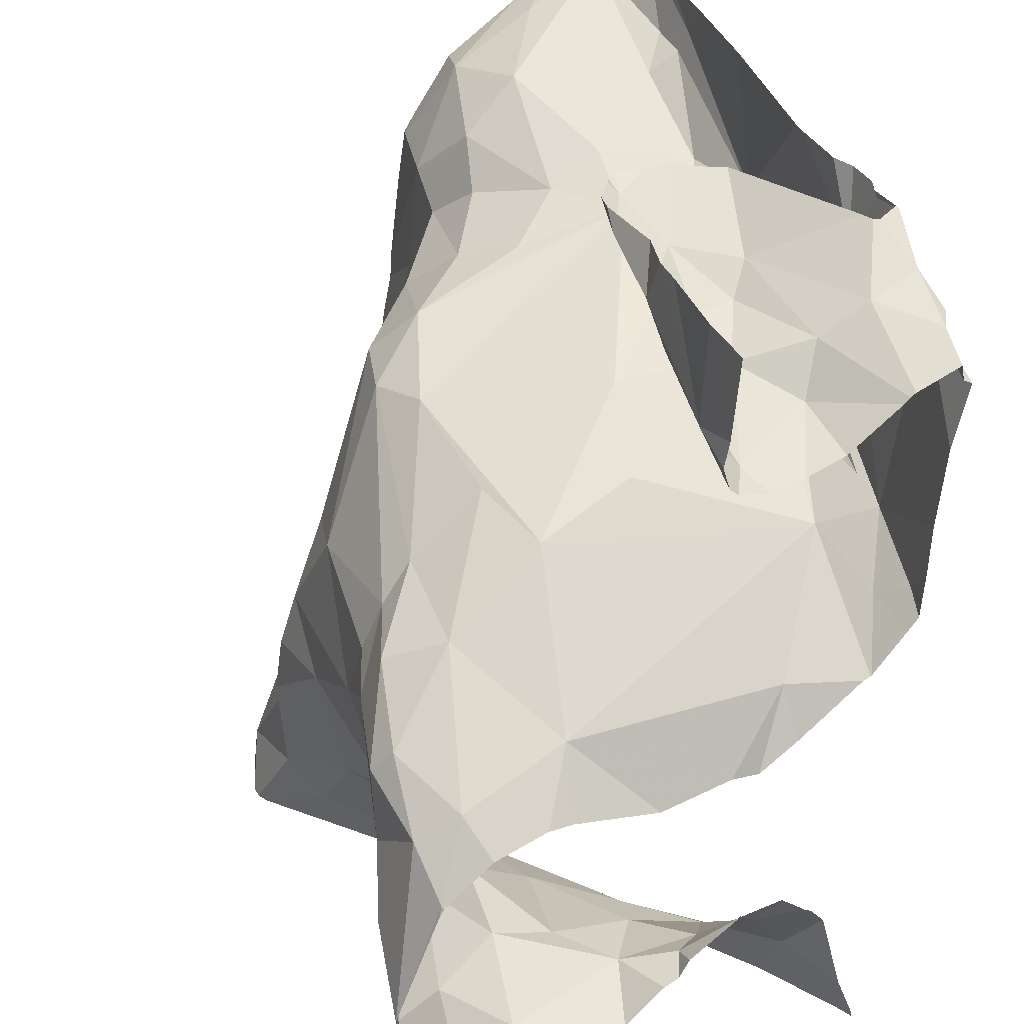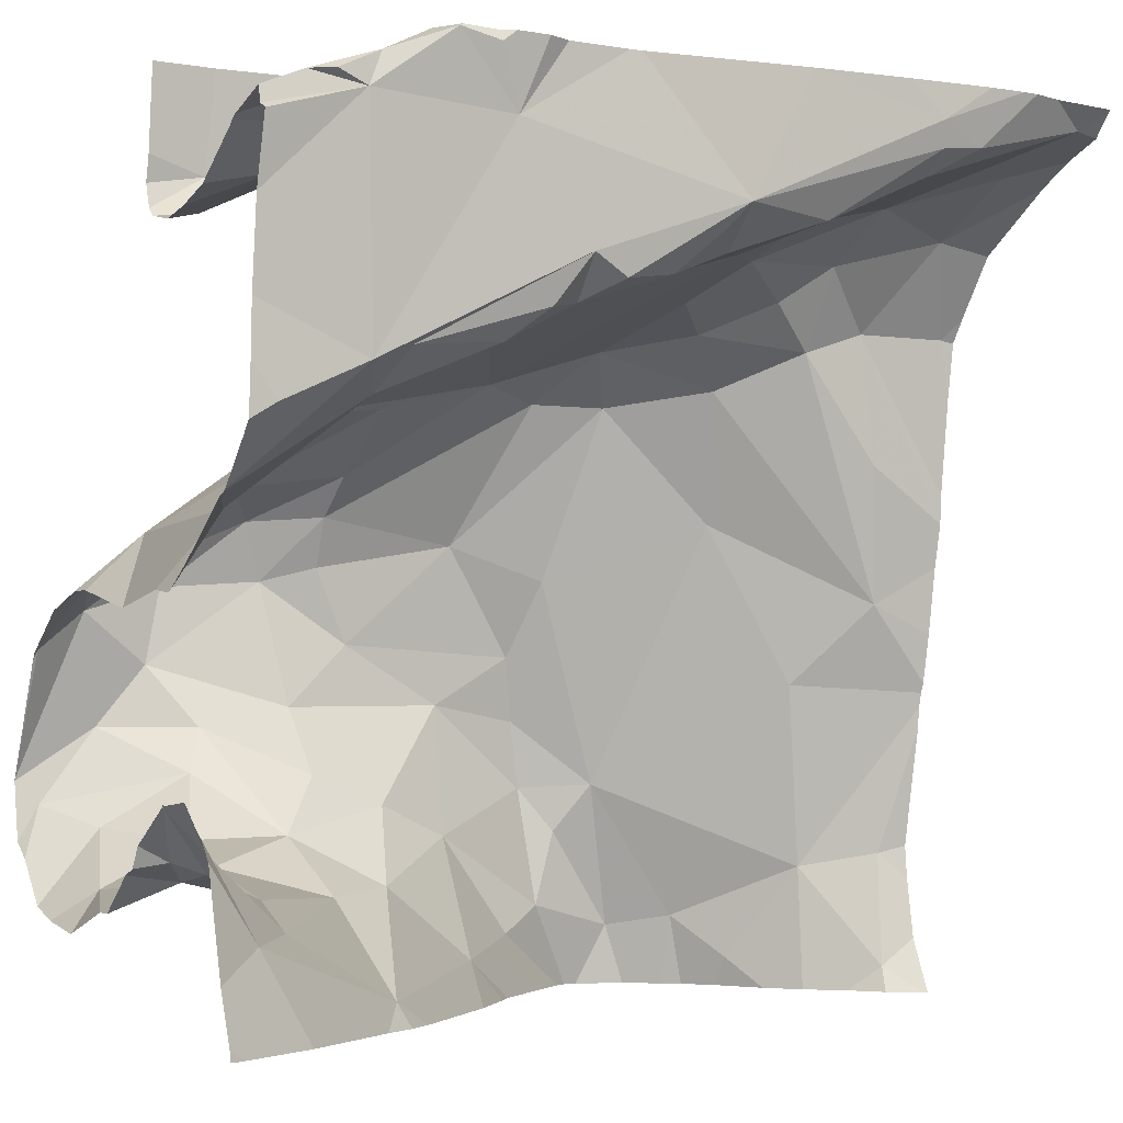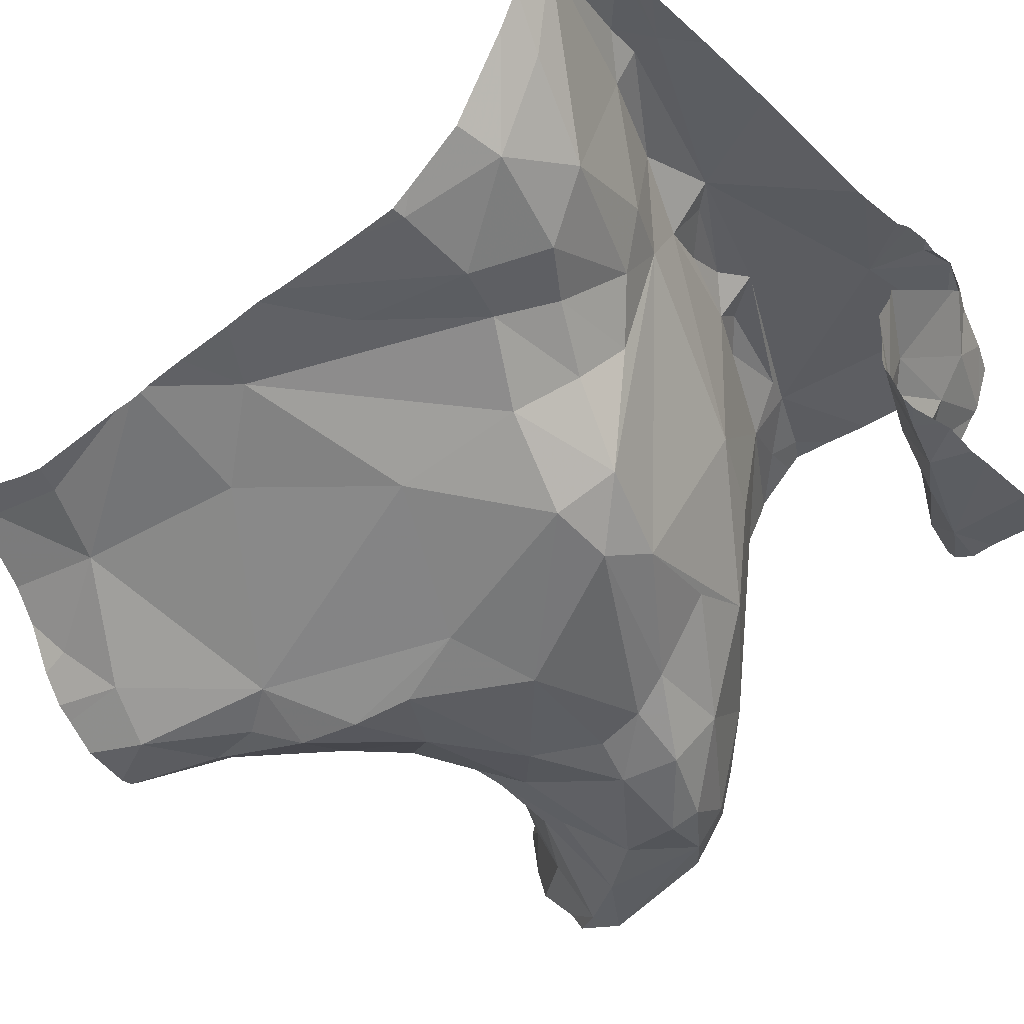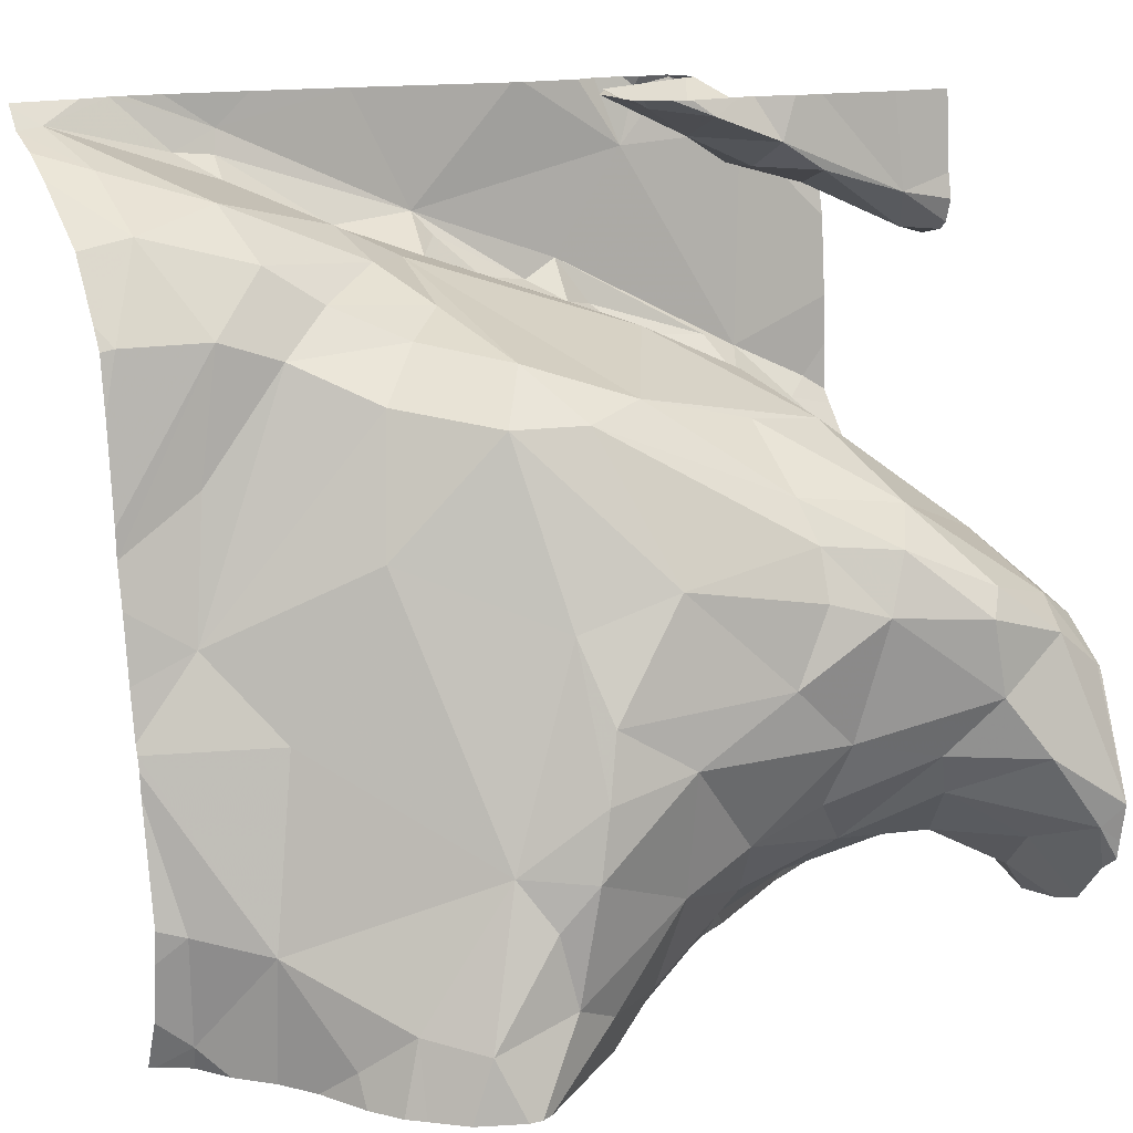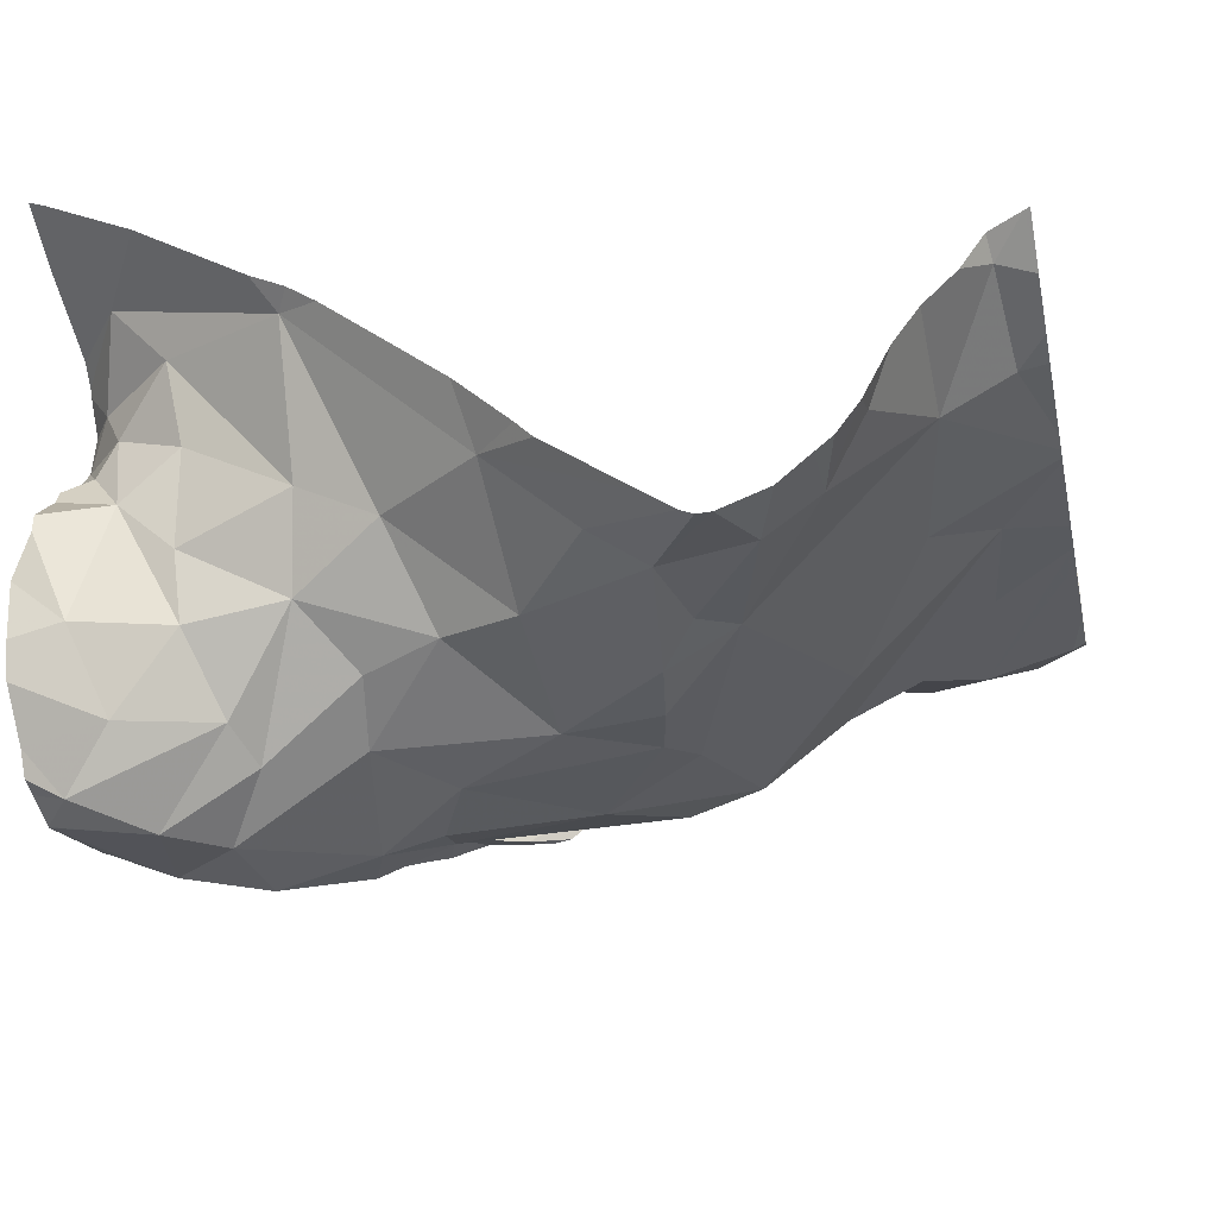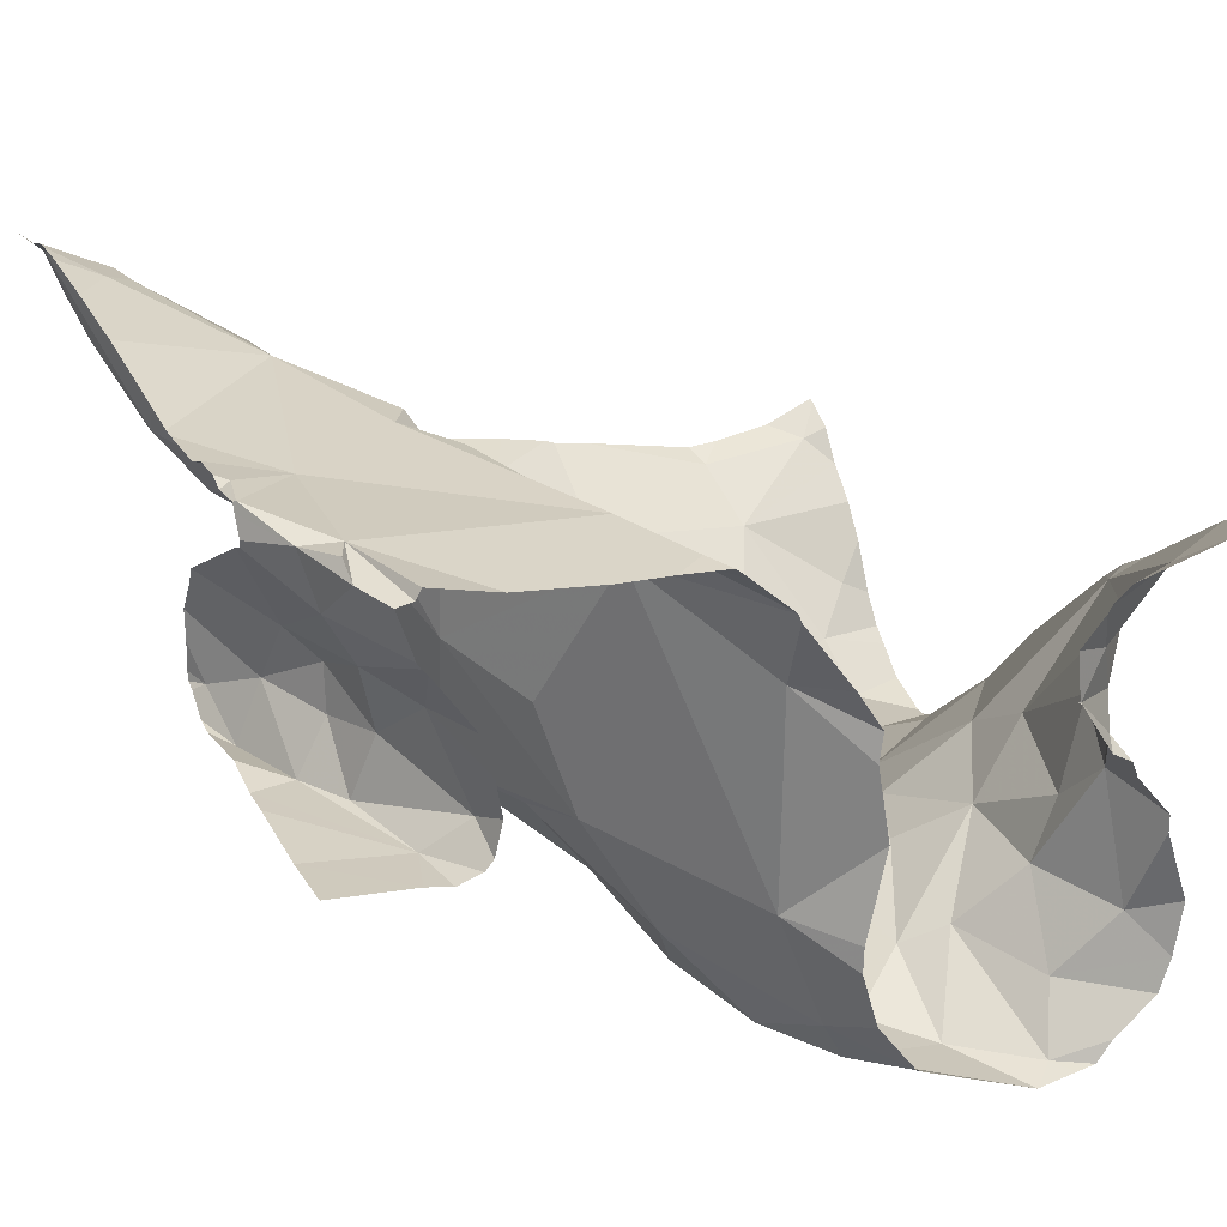
<metadata>
{"format":"obj","ext":"obj","renderer":"f3d","projection":"perspective","resolution":1024,"background":"white","views":[{"elev":35.4,"azim":-114.7,"up":"+Y"},{"elev":-3.4,"azim":-31.1,"up":"+Y"},{"elev":-28.9,"azim":131.8,"up":"+Z"},{"elev":15.2,"azim":152.3,"up":"+Y"},{"elev":-37.0,"azim":11.8,"up":"+Z"},{"elev":23.2,"azim":-114.1,"up":"+Z"}]}
</metadata>
<code>
v -33.51 248.4 503.2
v -33.55 248.4 503.2
v -33.71 249.3 503.4
v -33.68 249.3 503.4
v -33.74 249.3 503.4
v -33.67 249.3 503.4
v -33.53 249.3 503.4
v -33.27 249.2 503.4
v -33.44 249.2 503.4
v -33.55 249.3 503.4
v -33.6 249.4 503.4
v -33.64 249 503.3
v -33.52 249.1 503.4
v -33.44 249.1 503.4
v -33.48 249.1 503.4
v -33.21 249.2 503.3
v -33.26 249.2 503.4
v -33.17 249.2 503.4
v -33.4 249.1 503.4
v -33.29 249.2 503.4
v -33.01 249.3 503.4
v -33.06 249.3 503.4
v -32.96 248.4 503
v -32.86 249.3 503.4
v -33.13 248.4 502.8
v -33.05 249.3 503.4
v -33.13 249.2 503.3
v -33.05 249.3 503.4
v -33.67 249 503.4
v -33.59 249 502.9
v -33.55 248.9 502.8
v -33.65 248.9 502.8
v -33.46 249 503
v -33.47 249 502.9
v -33.47 248.9 502.9
v -33.26 249.1 503
v -32.92 249 503.1
v -32.99 248.4 502.9
v -32.9 248.8 503.1
v -33.14 249.1 503.1
v -33.19 249.2 503.2
v -33.06 249.2 503.2
v -33.5 249.3 503.1
v -33.58 249.3 503.1
v -32.88 249.2 503.2
v -32.94 249.1 503.1
v -33 249.2 503.2
v -33.18 248.4 502.9
v -33.06 248.9 503
v -33.09 249.1 503.1
v -33.73 248.6 503.1
v -33.66 248.5 503.2
v -33.75 248.6 503.2
v -33.47 249.4 503.4
v -32.83 249.1 503.2
v -33.21 249.1 503
v -33.33 249.1 503
v -33.5 249.3 503.2
v -33.44 249.3 503.2
v -33.71 248.4 503.3
v -33.67 248.4 503.3
v -33.72 249.2 503.1
v -32.83 249.3 503.3
v -32.83 249.3 503.4
v -33.09 248.5 502.8
v -33.17 248.6 502.9
v -33.13 248.6 502.9
v -33.2 248.6 502.8
v -33.22 248.7 502.8
v -32.93 248.4 503
v -33.75 248.9 503.2
v -33.01 248.4 502.9
v -33.63 249.3 503.1
v -33.74 248.9 502.9
v -33.21 249.4 503.4
v -32.96 249.4 503.5
v -33.07 248.4 502.8
v -32.97 248.8 503
v -33.01 249.1 503.1
v -33.15 249.2 503.2
v -32.99 249.3 503.3
v -33.29 248.4 503
v -32.84 249.1 503.2
v -33.27 248.4 502.9
v -33.18 249.1 503
v -33.21 248.9 502.9
v -33.31 248.9 502.9
v -32.94 249.4 503.5
v -33.65 248.8 502.8
v -33.63 248.9 502.8
v -33.53 248.9 502.8
v -32.9 248.4 503.1
v -33.74 248.5 502.9
v -33.19 248.5 502.9
v -33.24 248.5 502.9
v -33.5 249.4 503.4
v -33.1 249.4 503.4
v -32.99 248.4 502.9
v -33 249.4 503.5
v -33.34 248.5 503
v -33.03 248.5 502.9
v -32.93 248.5 503
v -33.23 248.8 502.9
v -33.43 248.8 502.8
v -33.66 248.6 503
v -33.53 248.5 503
v -33.65 248.5 503.1
v -33.34 249.1 503.4
v -32.88 249.3 503.3
v -33.39 249.4 503.4
v -32.87 248.4 503.1
v -33.03 248.4 502.9
v -33.71 248.6 503
v -33.54 249.4 503.4
v -33.54 249.1 503.1
v -33.56 249 503
v -32.83 249.2 503.2
v -32.84 248.4 503.1
v -33.64 249.3 503.2
v -33.57 249.3 503.2
v -33.74 249.2 503.1
v -33.35 248.4 503
v -33.76 249 503.4
v -33.72 249 503.3
v -32.83 248.4 503.1
v -33.48 248.4 503.1
v -33.78 248.6 503.2
v -32.83 249.4 503.4
v -32.83 248.5 503.1
v -33.43 249.1 503.2
v -32.87 248.4 503.1
v -32.83 248.7 503.1
v -32.83 248.6 503.1
v -33.75 248.6 503.1
v -33.62 249.1 503.4
v -33.55 249.4 503.1
v -33.53 248.4 503.2
v -33.41 249.4 503.4
v -33.73 248.9 503
v -33.57 249.3 503.2
v -33.68 249.3 503.3
v -33.67 249.3 503.3
v -33.54 249.3 503.3
v -32.83 249.3 503.4
v -33.73 248.5 503.3
v -33.59 249.4 503.4
v -32.83 248.5 503.1
v -33.71 249.2 503.2
v -32.83 248.7 503.1
v -32.83 248.9 503.2
v -33.65 248.6 502.9
v -33.53 249.4 503.1
v -33.6 248.7 502.8
v -33.51 248.7 502.9
v -33.49 248.7 502.9
v -33.72 248.8 502.8
v -33.78 248.8 502.8
v -33.33 248.6 502.9
v -33.41 248.6 502.9
v -33.32 248.7 502.9
v -32.83 248.9 503.1
v -32.83 248.7 503.1
v -33.62 248.7 502.9
v -33.72 248.6 502.8
v -33.76 248.6 502.8
v -32.83 248.8 503.1
v -32.83 249.1 503.2
v -32.83 249.2 503.2
v -32.83 249 503.2
v -32.83 248.8 503.1
v -33.47 248.9 502.9
v -33.7 248.7 502.8
v -33.45 248.5 503
v -33.12 248.4 502.8
v -32.86 248.6 503.1
v -33.55 248.6 502.9
v -33.15 248.4 502.8
v -33.78 249.3 503.1
v -33.78 249.2 503.1
v -33.78 248.8 503.2
v -33.78 248.9 503.2
v -33.78 248.5 503
v -33.78 248.5 502.9
v -33.78 249.3 503.3
v -33.78 249.3 503.4
v -33.78 249.2 503.1
v -33.78 249.2 503.1
v -33.78 248.6 503.2
v -33.78 248.6 503.2
v -33.78 249.1 503.4
v -33.78 249 503.4
v -33.78 248.6 503.2
v -33.78 249 503.4
v -33.78 248.9 503.3
v -33.78 249 503.3
v -33.78 248.9 503.3
v -33.78 249.3 503.3
v -33.78 249.3 503.3
v -33.78 249.2 503.4
v -33.78 249.3 503.4
v -33.78 249.2 503.2
v -33.78 249.3 503.3
v -33.78 248.5 503.3
v -33.78 248.6 503.3
v -33.78 249.2 503.2
v -33.78 249.2 503.2
v -33.78 248.6 503.2
v -33.78 248.6 503.3
v -33.78 248.9 503.3
v -33.78 249.3 503.4
v -33.78 248.6 503.2
v -33.78 248.6 503.2
v -33.78 248.5 502.9
v -33.78 248.5 503
v -33.78 248.6 503.1
v -33.78 248.6 503.1
v -33.78 248.6 503.1
v -33.78 248.6 502.8
v -33.78 248.6 502.8
v -33.78 248.6 502.8
v -33.78 248.8 502.8
v -33.78 248.8 502.8
v -33.78 248.8 502.8
v -33.78 248.7 502.8
v -33.78 248.6 502.8
v -33.78 248.6 502.8
v -33.78 248.6 502.8
v -33.78 248.5 502.8
v -33.78 248.8 502.8
v -33.78 248.8 502.9
v -33.78 248.8 502.9
v -33.78 248.8 503.1
v -33.78 248.6 503.2
v -33.78 248.8 503.1
v -33.78 248.8 503
v -33.78 248.4 503.3
v -33.55 249.4 503.4
v -33.76 248.4 503.3
v -33.78 248.4 503.3
v -33.78 248.4 503.3
v -33.42 249.4 503.2
v -33.41 249.4 503.2
v -33.6 249.4 503.1
v -32.91 249.4 503.4
v -33.72 249.4 503.1
v -33.45 249.4 503.1
v -33.43 249.4 503.2
v -33.41 249.4 503.2
v -33.6 249.4 503.4
v -33.61 249.4 503.4
v -33.59 249.4 503.4
v -33.44 249.4 503.3
v -33.45 249.4 503.3
v -33.61 249.4 503.4
v -33.41 249.4 503.2
v -33.47 249.4 503.1
v -33.63 249.4 503.1
v -33.76 249.4 503.1
v -33.78 249.4 503.1
v -32.83 249.4 503.4
v -32.85 249.4 503.4
f 126 137 1
f 4 3 5
f 3 4 6
f 5 3 6
f 8 7 9
f 146 10 237
f 13 12 14
f 15 13 14
f 17 16 18
f 8 19 20
f 22 21 88
f 125 147 118
f 7 10 11
f 8 20 17
f 8 17 18
f 26 18 27
f 4 11 6
f 4 7 11
f 10 7 96
f 18 28 8
f 28 26 21
f 18 26 28
f 4 29 7
f 75 22 97
f 31 30 32
f 34 33 30
f 34 35 36
f 30 31 34
f 37 39 161
f 9 7 29
f 41 40 42
f 44 43 152
f 46 45 47
f 2 137 145
f 49 39 50
f 52 51 53
f 57 56 16
f 241 58 242
f 58 43 44
f 66 65 67
f 68 67 69
f 88 24 244
f 246 59 247
f 73 44 62
f 74 32 30
f 7 8 110
f 39 78 162
f 46 79 37
f 18 16 27
f 47 80 42
f 41 16 56
f 46 37 150
f 81 80 47
f 47 42 79
f 79 42 40
f 56 40 41
f 46 47 79
f 39 37 79
f 45 81 47
f 50 79 40
f 79 50 39
f 85 50 56
f 68 66 67
f 56 36 85
f 87 86 85
f 49 85 86
f 90 89 91
f 244 24 128
f 261 128 260
f 94 95 177
f 243 44 136
f 94 66 68
f 242 58 252
f 67 101 102
f 69 86 103
f 103 87 104
f 101 67 65
f 69 67 86
f 65 66 94
f 174 94 25
f 106 105 107
f 101 65 77
f 101 98 102
f 83 46 169
f 58 59 43
f 19 108 20
f 16 41 80
f 80 41 42
f 83 45 46
f 1 137 2
f 27 80 81
f 81 26 27
f 109 81 45
f 81 109 24
f 16 80 27
f 51 107 113
f 116 115 12
f 73 119 120
f 44 73 120
f 186 62 187
f 62 121 73
f 29 123 124
f 31 35 34
f 16 130 57
f 51 134 127
f 15 9 135
f 124 12 29
f 119 73 121
f 123 29 190
f 120 58 44
f 53 127 189
f 12 71 139
f 140 58 120
f 29 135 9
f 8 9 19
f 142 141 143
f 259 178 258
f 258 178 245
f 137 52 145
f 130 17 14
f 15 135 13
f 145 52 53
f 108 19 14
f 143 141 250
f 9 15 14
f 19 9 14
f 197 142 198
f 252 143 253
f 17 20 108
f 140 120 119
f 143 140 142
f 257 62 243
f 198 148 202
f 190 4 199
f 119 121 148
f 256 43 246
f 148 121 201
f 12 13 135
f 145 53 207
f 124 123 193
f 194 12 209
f 12 135 29
f 24 21 26
f 115 130 12
f 6 11 249
f 250 6 254
f 141 5 6
f 28 22 8
f 62 44 243
f 4 5 185
f 255 59 241
f 254 6 249
f 106 107 52
f 113 93 182
f 253 143 251
f 151 93 113
f 211 134 215
f 154 153 155
f 156 74 157
f 57 33 34
f 159 158 160
f 164 163 165
f 177 100 48
f 252 58 143
f 251 143 250
f 103 160 69
f 89 90 156
f 160 103 104
f 250 141 6
f 91 104 171
f 104 87 171
f 160 104 154
f 156 157 224
f 163 172 165
f 172 156 225
f 163 164 151
f 160 158 68
f 158 94 68
f 100 95 158
f 164 165 227
f 151 164 93
f 153 154 89
f 91 31 90
f 36 56 57
f 32 74 156
f 90 32 156
f 36 57 34
f 139 74 30
f 130 115 116
f 229 74 230
f 32 90 31
f 230 139 231
f 57 130 116
f 87 36 35
f 116 33 57
f 85 36 87
f 249 11 146
f 131 111 92
f 109 45 63
f 22 28 21
f 241 59 58
f 16 17 130
f 51 127 53
f 244 128 261
f 64 109 144
f 12 124 196
f 100 173 137
f 100 137 126
f 40 56 50
f 158 159 173
f 100 158 173
f 54 7 138
f 113 134 51
f 137 106 52
f 248 59 255
f 176 155 153
f 51 52 107
f 45 83 168
f 129 111 147
f 78 49 67
f 102 78 67
f 50 85 49
f 86 67 49
f 102 98 23
f 92 102 70
f 106 176 105
f 105 113 107
f 158 95 94
f 111 175 102
f 38 101 72
f 138 7 110
f 102 175 149
f 39 49 78
f 162 102 132
f 26 81 24
f 103 86 87
f 31 91 35
f 116 30 33
f 139 116 12
f 17 108 14
f 247 59 248
f 143 58 140
f 173 106 137
f 2 145 61
f 61 203 60
f 14 12 130
f 184 141 197
f 140 119 142
f 148 142 119
f 246 43 59
f 245 62 257
f 172 89 156
f 219 172 226
f 213 164 228
f 113 105 151
f 216 113 217
f 163 151 176
f 153 163 176
f 153 89 172
f 68 69 160
f 154 155 159
f 91 171 35
f 87 35 171
f 159 160 154
f 91 89 154
f 163 153 172
f 104 91 154
f 30 116 139
f 139 71 232
f 159 155 176
f 173 159 176
f 151 105 176
f 106 173 176
f 136 44 152
f 152 43 256
f 178 62 245
f 179 62 178
f 239 236 240
f 180 71 181
f 238 236 239
f 181 71 194
f 182 93 183
f 60 203 236
f 97 22 99
f 183 93 213
f 61 145 203
f 184 5 141
f 185 5 184
f 75 8 22
f 186 121 62
f 72 101 112
f 187 62 179
f 188 127 233
f 189 127 188
f 70 102 23
f 92 111 102
f 190 29 4
f 191 123 190
f 110 8 75
f 192 53 189
f 193 123 191
f 122 100 126
f 114 10 96
f 194 71 12
f 118 111 131
f 195 124 193
f 196 124 195
f 132 102 149
f 197 141 142
f 147 111 118
f 96 7 54
f 198 142 148
f 199 4 200
f 112 101 77
f 149 175 133
f 200 4 210
f 201 121 186
f 82 100 122
f 202 148 206
f 203 145 204
f 144 109 63
f 117 45 168
f 204 145 208
f 205 148 201
f 206 148 205
f 84 100 82
f 63 45 117
f 207 53 192
f 208 145 207
f 99 22 76
f 209 12 196
f 210 4 185
f 48 100 84
f 211 127 134
f 212 127 211
f 55 83 169
f 167 83 55
f 213 93 164
f 214 113 182
f 38 98 101
f 215 134 216
f 76 22 88
f 168 83 167
f 216 134 113
f 217 113 214
f 88 21 24
f 218 165 219
f 169 46 150
f 23 98 38
f 219 165 172
f 220 165 218
f 170 39 162
f 221 157 222
f 162 78 102
f 222 157 223
f 166 39 170
f 223 157 229
f 224 157 221
f 25 94 177
f 225 156 224
f 177 95 100
f 226 172 225
f 150 37 161
f 161 39 166
f 227 165 220
f 228 164 227
f 237 10 114
f 64 24 109
f 229 157 74
f 174 65 94
f 230 74 139
f 231 139 235
f 232 71 180
f 128 24 64
f 233 127 212
f 129 175 111
f 234 139 232
f 235 139 234
f 77 65 174
f 133 175 129
f 60 236 238
f 146 11 10

</code>
